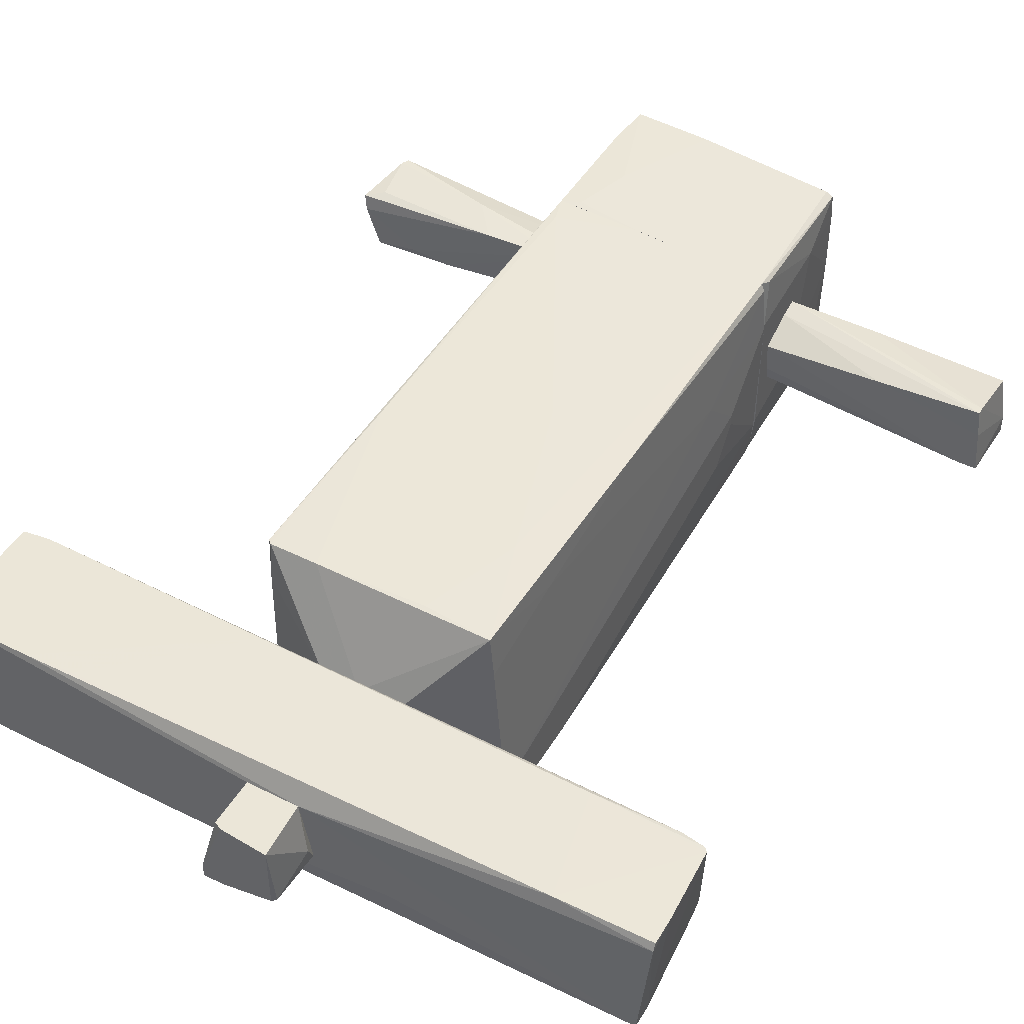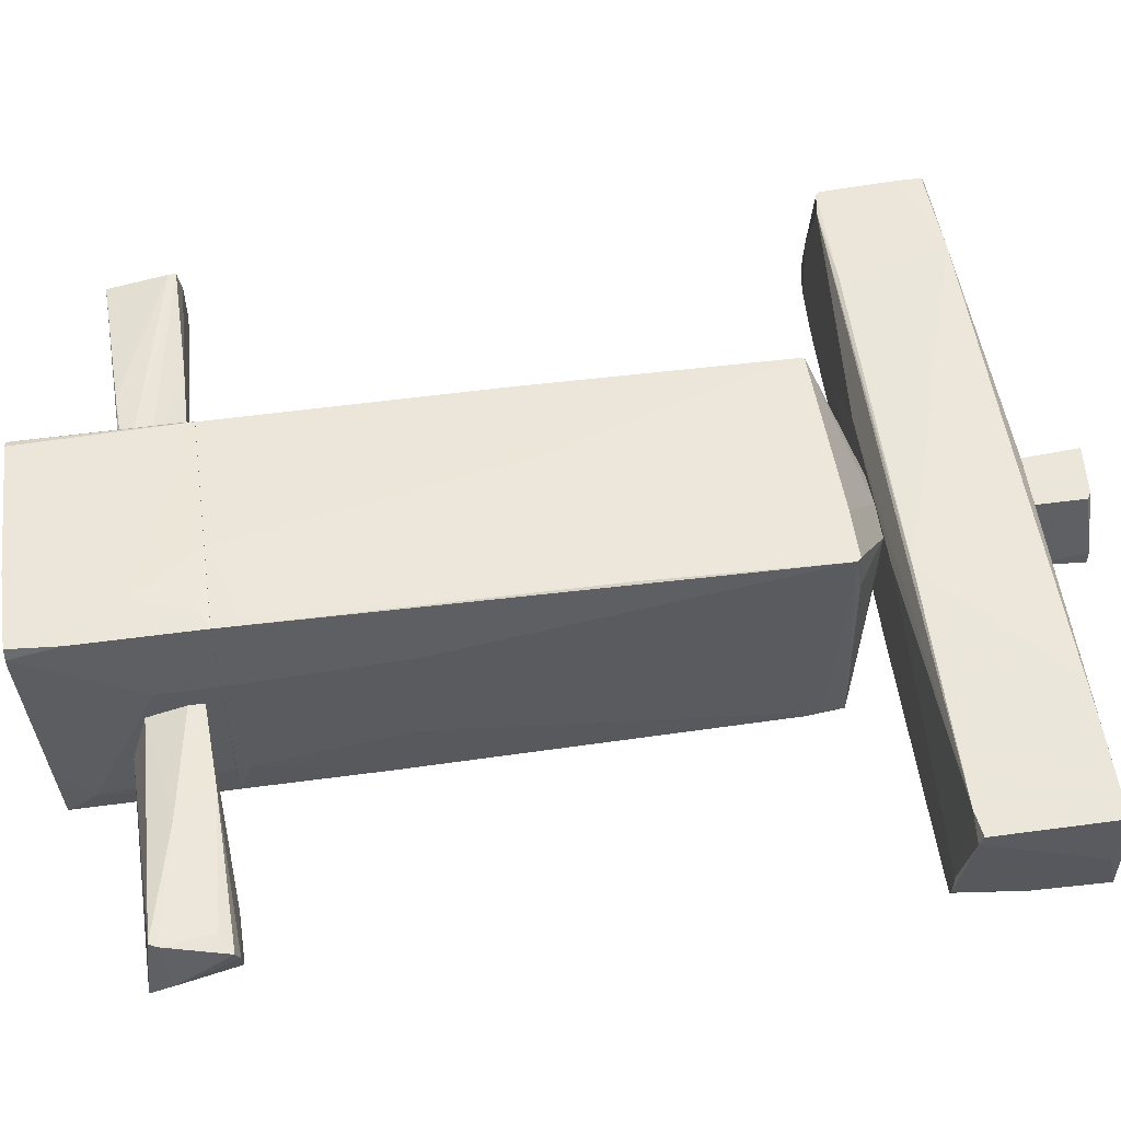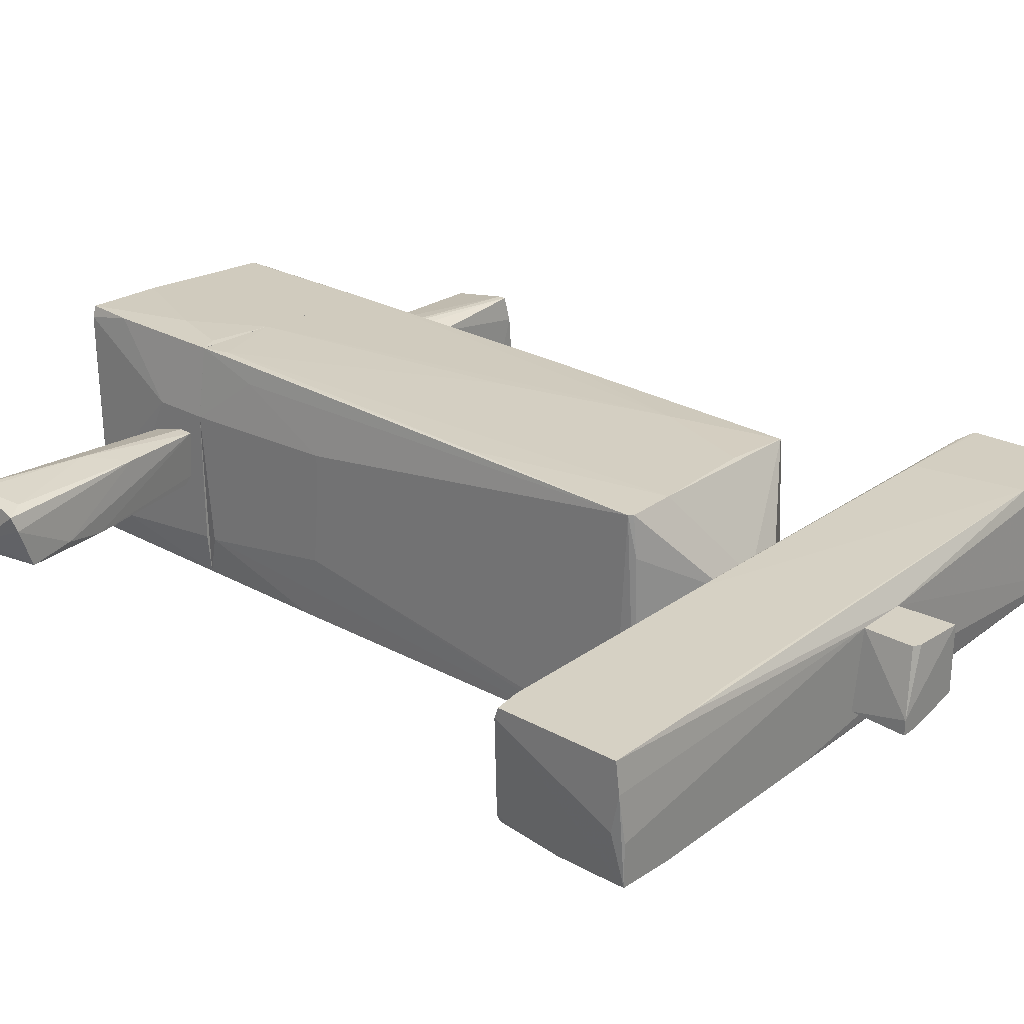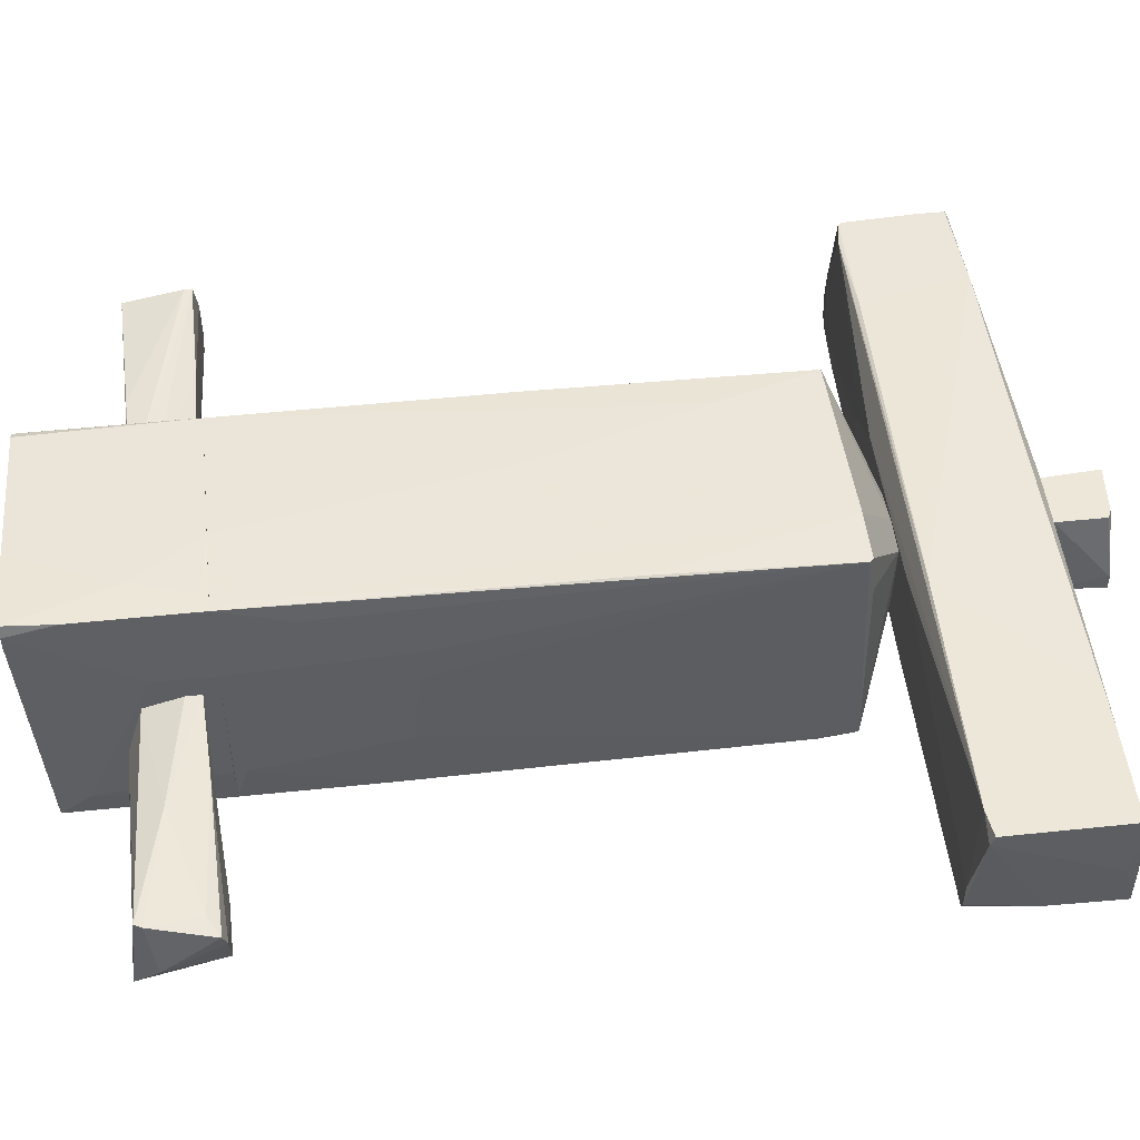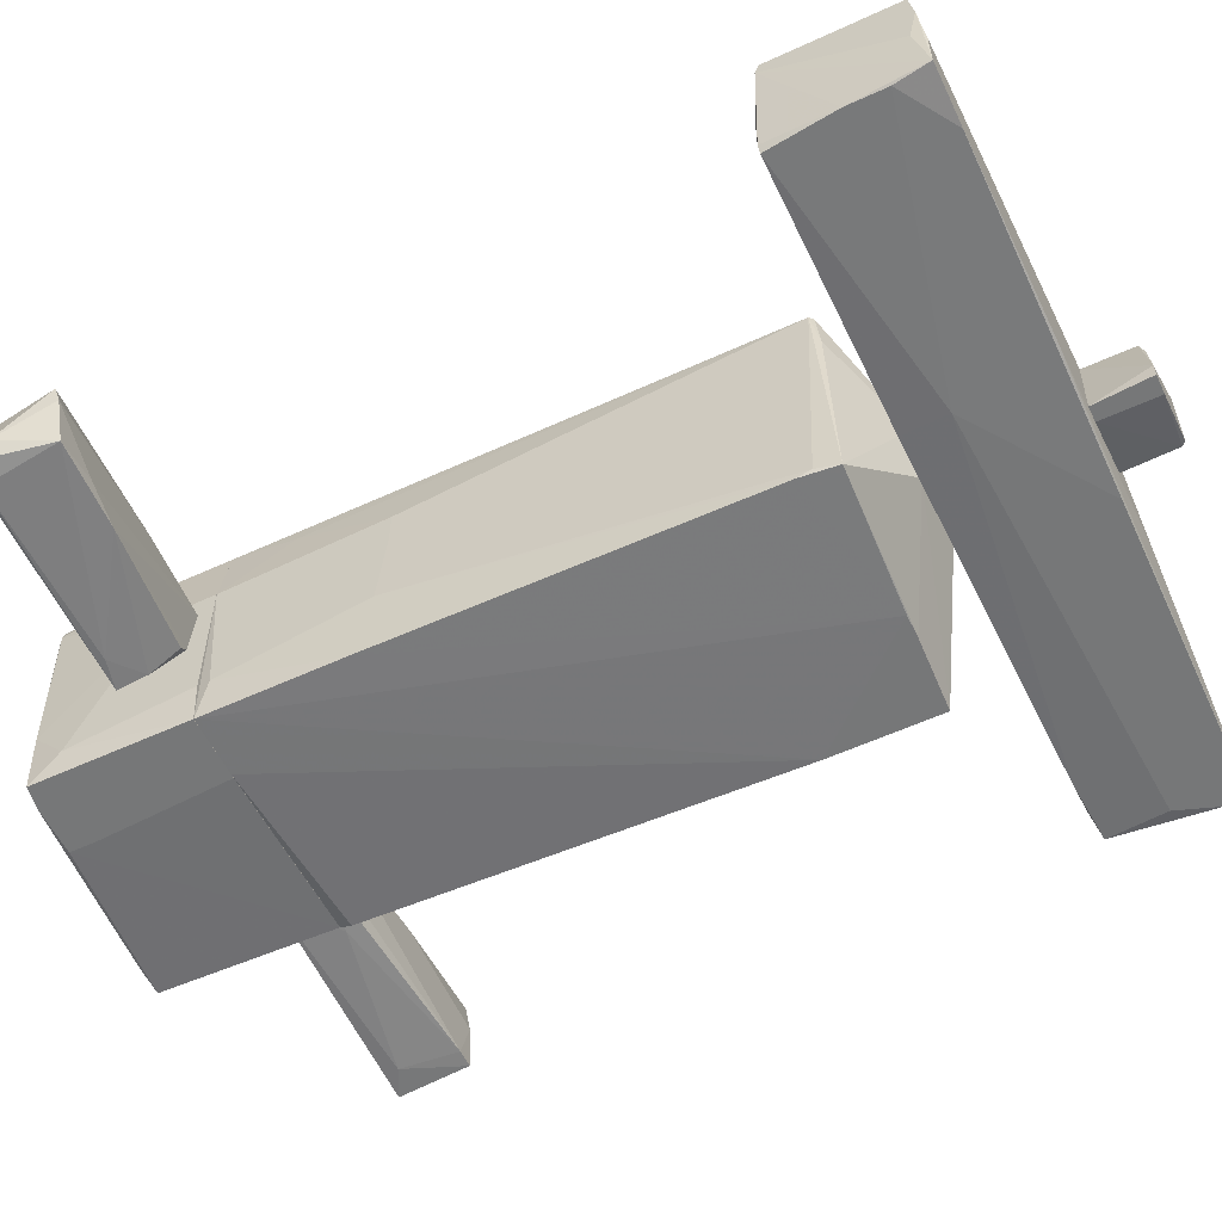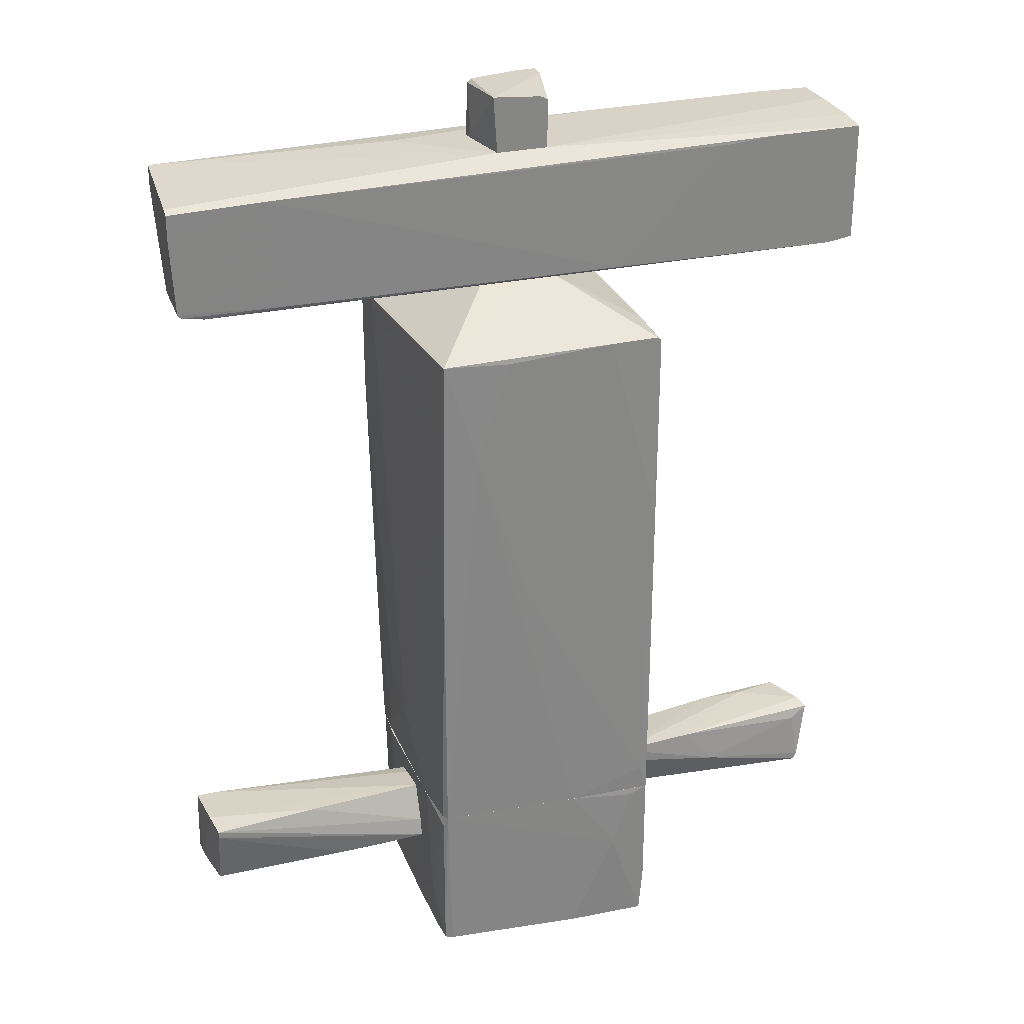
<metadata>
{"format":"obj","ext":"obj","renderer":"f3d","projection":"perspective","resolution":1024,"background":"white","views":[{"elev":46.6,"azim":-150.5,"up":"+Z"},{"elev":55.0,"azim":81.9,"up":"+Z"},{"elev":26.6,"azim":130.8,"up":"+Z"},{"elev":50.0,"azim":83.4,"up":"+Z"},{"elev":-57.0,"azim":115.6,"up":"+Z"},{"elev":28.0,"azim":-19.7,"up":"+Y"}]}
</metadata>
<code>
o convex_0
v 1.08 -1.247 0.265
v -1.065 -2.016 -0.119
v -1.065 -2.016 -0.02304
v -0.3281 2.37 0.2008
v 0.9843 2.05 -1.015
v 1.016 1.954 1.033
v -0.9685 -2.656 0.9694
v 1.048 -2.656 -1.016
v -1.065 1.954 -1.048
v -0.9364 1.954 0.9692
v 0.9843 -2.656 1.097
v -1.001 -2.656 -0.9515
v 0.28 2.37 -0.343
v 1.016 1.858 -0.9834
v 1.08 -2.656 0.4891
v -1.001 -2.56 -0.9834
v 0.312 2.37 0.2648
v -0.2 -0.3502 1.033
v 0.5681 1.986 1.033
v -1.065 1.025 -1.048
v 1.08 -2.56 -0.6632
v -1.065 1.954 -0.7594
v -1.001 -2.656 0.9052
v -0.2321 1.986 -1.047
v -0.2961 2.37 -0.279
v -1.033 -2.624 -0.6634
v 0.2479 -2.656 1.065
v 0.536 -2.656 -1.016
v 1.08 -1.311 -0.439
v -0.6483 1.057 1.001
v 0.9843 2.018 0.681
v -0.9685 1.089 0.745
v 1.08 -1.247 0.5531
v 0.9203 -2.432 1.097
v -1.033 -2.656 0.4891
v -1.065 -1.791 -0.439
v -0.008053 2.37 0.2648
v 1.048 -1.472 -1.016
v 0.9843 0.3525 1.065
v 0.9843 1.986 1.033
v -0.9685 -0.3192 0.9692
v -0.4242 1.986 -1.047
v -1.033 -1.631 0.3608
v -1.065 1.89 -0.7272
v 1.016 -2.08 0.9373
v -1.033 -1.247 -0.9834
v -0.3602 1.922 1.001
v 1.016 1.73 -1.016
v -0.9685 1.954 0.585
f 44 32 49
f 2 3 9
f 7 8 11
f 8 7 12
f 6 1 14
f 5 6 14
f 11 8 15
f 13 4 17
f 5 13 17
f 2 9 20
f 1 15 21
f 15 8 21
f 9 3 22
f 4 9 22
f 12 7 23
f 20 9 24
f 8 20 24
f 9 4 25
f 4 13 25
f 13 9 25
f 16 12 26
f 7 11 27
f 8 12 28
f 12 16 28
f 20 8 28
f 16 20 28
f 14 1 29
f 1 21 29
f 18 19 30
f 7 27 30
f 27 18 30
f 6 5 31
f 5 17 31
f 1 6 33
f 15 1 33
f 19 18 34
f 27 11 34
f 18 27 34
f 3 2 35
f 12 23 35
f 2 26 35
f 26 12 35
f 2 20 36
f 26 2 36
f 4 10 37
f 17 4 37
f 19 17 37
f 10 19 37
f 21 8 38
f 8 24 38
f 11 6 39
f 34 11 39
f 19 34 39
f 17 19 40
f 6 31 40
f 31 17 40
f 39 6 40
f 19 39 40
f 23 7 41
f 7 30 41
f 30 10 41
f 10 32 41
f 13 5 42
f 9 13 42
f 5 24 42
f 24 9 42
f 3 35 43
f 35 23 43
f 23 41 43
f 41 32 43
f 22 3 44
f 3 43 44
f 43 32 44
f 6 11 45
f 11 15 45
f 33 6 45
f 15 33 45
f 20 16 46
f 16 26 46
f 36 20 46
f 26 36 46
f 19 10 47
f 10 30 47
f 30 19 47
f 5 14 48
f 24 5 48
f 14 29 48
f 29 21 48
f 21 38 48
f 38 24 48
f 10 4 49
f 4 22 49
f 32 10 49
f 22 44 49
o convex_1
v -1.192 2.37 0.07286
v 3.033 3.555 -0.1191
v 3.066 3.523 0.265
v -3.082 3.427 0.3931
v -3.017 3.491 -0.5354
v 2.937 2.37 -0.5033
v 3.066 2.466 0.5212
v -2.953 2.434 -0.5032
v -3.017 2.499 0.4571
v 3.033 3.555 -0.4712
v 3.066 3.491 0.5212
v -0.2319 3.555 0.3289
v -2.281 3.427 0.4891
v 0.5678 2.37 0.297
v 0.7604 2.755 -0.5353
v 0.7923 2.466 0.5211
v 2.553 3.555 -0.5033
v -0.9683 3.555 -0.2792
v -2.729 2.402 -0.4393
v -2.825 2.466 0.4571
v 2.841 2.434 0.5212
v -0.3281 3.523 -0.5354
v -2.889 2.947 -0.5354
v -3.082 3.171 0.4571
v -2.089 2.499 0.4891
v 0.7279 2.37 -0.5033
v 2.969 2.37 -0.2151
v 3.001 2.947 -0.5033
v 2.265 3.491 0.5212
v -2.985 2.434 -0.3111
v -0.8402 2.37 0.265
v 3.066 2.434 0.4251
v 0.9204 3.555 -0.5033
v -3.049 2.53 0.4571
v -3.017 3.299 -0.5354
v -1.385 2.37 -0.08703
v 2.969 2.37 -0.4392
v 1.848 3.459 0.5211
v 3.066 3.459 -0.05497
v -3.082 3.395 0.4571
v 0.2158 3.555 0.3289
v 3.001 3.267 -0.5033
v -2.953 2.434 -0.05507
v -2.409 2.402 -0.5032
f 75 85 93
f 51 52 59
f 56 52 60
f 54 53 61
f 51 59 61
f 61 53 62
f 50 55 63
f 61 59 66
f 54 61 67
f 61 66 67
f 56 60 70
f 65 69 70
f 54 71 72
f 71 64 72
f 65 62 74
f 58 69 74
f 69 65 74
f 55 50 75
f 64 55 75
f 63 55 76
f 70 63 76
f 55 64 77
f 60 61 78
f 61 62 78
f 70 60 78
f 65 70 78
f 57 68 79
f 50 63 80
f 69 50 80
f 63 70 80
f 70 69 80
f 52 56 81
f 56 70 81
f 70 76 81
f 77 59 81
f 54 67 82
f 67 66 82
f 71 54 82
f 66 71 82
f 62 73 83
f 58 74 83
f 74 62 83
f 79 58 83
f 79 83 84
f 53 54 84
f 54 72 84
f 72 57 84
f 73 53 84
f 57 79 84
f 83 73 84
f 50 68 85
f 75 50 85
f 76 55 86
f 55 77 86
f 81 76 86
f 77 81 86
f 62 65 87
f 78 62 87
f 65 78 87
f 59 52 88
f 52 81 88
f 81 59 88
f 62 53 89
f 53 73 89
f 73 62 89
f 52 51 90
f 60 52 90
f 51 61 90
f 61 60 90
f 66 59 91
f 64 71 91
f 71 66 91
f 59 77 91
f 77 64 91
f 68 50 92
f 69 58 92
f 50 69 92
f 79 68 92
f 58 79 92
f 68 57 93
f 57 72 93
f 72 64 93
f 64 75 93
f 85 68 93
o convex_2
v 0.152 4.003 0.3291
v 0.184 3.555 -0.3433
v 0.184 4.035 -0.3433
v -0.3283 3.555 -0.2152
v 0.216 3.555 0.3291
v -0.2642 4.035 0.3291
v -0.2962 4.003 -0.2472
v -0.2322 3.555 0.3291
v 0.3441 4.035 -0.2152
v 0.312 3.555 -0.3433
v 0.216 3.971 0.3291
v 0.3441 4.035 -0.3433
v -0.2642 4.035 -0.2472
v -0.3283 3.619 -0.08711
f 101 99 107
f 97 95 98
f 98 94 99
f 96 95 100
f 95 97 100
f 97 98 101
f 98 99 101
f 99 94 102
f 96 99 102
f 95 96 103
f 98 95 103
f 102 98 103
f 94 98 104
f 102 94 104
f 98 102 104
f 96 102 105
f 103 96 105
f 102 103 105
f 99 96 106
f 96 100 106
f 100 99 106
f 100 97 107
f 99 100 107
f 97 101 107
o convex_3
v 1.209 -3.361 -0.1191
v 3.065 -2.688 0.1369
v 3.098 -2.721 0.265
v 3.065 -3.361 -0.2152
v 2.969 -3.297 0.3291
v 1.081 -2.785 0.2971
v 2.201 -2.721 -0.2152
v 1.081 -3.105 -0.2472
v 1.081 -3.233 0.201
v 2.937 -2.688 -0.2152
v 1.145 -2.817 -0.1831
v 1.081 -3.361 -0.2792
v 2.873 -3.329 -0.2472
v 2.041 -3.073 0.3291
v 2.937 -2.817 0.2971
v 2.553 -2.688 -0.1511
v 3.098 -3.169 -0.08707
v 1.337 -3.297 -0.2792
v 1.081 -2.913 0.2971
v 1.785 -2.752 0.2971
v 3.001 -3.233 0.3291
v 1.081 -2.817 -0.1191
f 118 115 129
f 108 111 112
f 113 115 116
f 108 112 116
f 114 115 118
f 111 108 119
f 116 115 119
f 108 116 119
f 117 111 120
f 111 119 120
f 116 112 121
f 114 113 123
f 109 117 123
f 117 114 123
f 109 110 124
f 117 109 124
f 111 117 124
f 115 114 125
f 114 117 125
f 119 115 125
f 117 120 125
f 120 119 125
f 113 116 126
f 121 113 126
f 116 121 126
f 110 109 127
f 113 121 127
f 122 110 127
f 121 122 127
f 109 123 127
f 123 113 127
f 112 111 128
f 121 112 128
f 110 122 128
f 122 121 128
f 124 110 128
f 111 124 128
f 113 114 129
f 115 113 129
f 114 118 129
o convex_4
v -1.033 -3.105 0.297
v -3.082 -3.329 -0.3433
v -3.082 -3.329 -0.1831
v -3.082 -2.721 -0.2792
v -1.033 -3.297 -0.2792
v -3.017 -2.752 0.3291
v -1.033 -2.817 -0.1191
v -3.017 -3.329 0.233
v -1.033 -3.265 0.3291
v -1.033 -2.785 0.169
v -1.033 -2.849 -0.2472
v -2.825 -3.201 -0.3433
v -2.185 -3.329 0.07295
v -2.089 -2.752 0.2651
v -3.049 -2.721 0.1049
v -2.921 -2.721 -0.2792
v -1.449 -3.297 0.297
v -3.017 -2.817 0.3291
v -1.513 -2.945 -0.2792
v -1.033 -3.297 0.0409
v -1.833 -3.297 0.297
f 138 147 150
f 131 132 133
f 130 134 136
f 132 131 137
f 134 130 138
f 130 135 138
f 130 136 139
f 136 134 140
f 131 133 141
f 134 131 141
f 131 134 142
f 137 131 142
f 135 130 143
f 130 139 143
f 143 139 144
f 133 132 144
f 135 143 144
f 139 136 145
f 136 140 145
f 141 133 145
f 144 139 145
f 133 144 145
f 137 142 146
f 132 137 147
f 138 135 147
f 144 132 147
f 135 144 147
f 140 134 148
f 134 141 148
f 145 140 148
f 141 145 148
f 134 138 149
f 142 134 149
f 138 146 149
f 146 142 149
f 137 146 150
f 146 138 150
f 147 137 150
o convex_5
v 0.8242 -2.721 1.097
v 0.4401 -4.001 -1.015
v 0.4401 -3.777 -1.015
v -1 -2.753 0.9372
v 0.9522 -4.097 1.097
v 1.048 -2.657 -1.015
v -0.9685 -4.129 -0.9515
v -1 -2.656 -0.9515
v -1 -4.065 0.9372
v 1.048 -3.969 -1.015
v 1.08 -2.657 0.4891
v -0.9685 -2.656 0.9693
v 0.9843 -2.657 1.097
v -1.033 -3.329 -0.4711
v 0.28 -4.097 1.065
v 0.9843 -4.097 1.001
v 1.08 -3.713 -0.7912
v -1.033 -2.656 0.5209
v -0.2001 -4.129 -0.2151
v -1 -4.097 0.6812
v 0.8562 -4.001 -1.015
v 1.08 -3.137 0.4891
v -0.9365 -4.065 0.9693
v -1.033 -3.585 0.6492
v 1.08 -2.657 -0.6632
v 0.504 -2.657 -1.015
v 0.6641 -3.233 1.097
v -1.033 -2.656 -0.6312
v -1 -3.841 -0.7912
v -0.7443 -4.129 -0.9515
v -0.9685 -4.129 -0.3751
v 1.048 -4.001 -0.439
v 0.9843 -4.097 0.9052
v 0.9843 -3.681 1.097
v 0.2479 -2.657 1.065
v -1 -4.097 0.1369
v -0.2322 -4.129 -0.08686
f 170 181 187
f 152 153 156
f 153 152 158
f 152 157 158
f 152 156 160
f 154 159 162
f 161 162 163
f 151 155 163
f 160 156 167
f 154 162 168
f 162 158 168
f 157 152 171
f 152 160 171
f 161 163 172
f 167 161 172
f 162 159 173
f 159 170 173
f 170 165 173
f 159 154 174
f 154 168 174
f 168 164 174
f 170 159 174
f 156 158 175
f 158 162 175
f 162 161 175
f 167 156 175
f 161 167 175
f 156 153 176
f 153 158 176
f 158 156 176
f 155 151 177
f 165 155 177
f 162 173 177
f 173 165 177
f 168 158 178
f 164 168 178
f 158 157 179
f 178 158 179
f 164 178 179
f 169 157 180
f 157 171 180
f 171 169 180
f 157 169 181
f 170 157 181
f 160 167 182
f 172 166 182
f 167 172 182
f 166 169 183
f 171 160 183
f 169 171 183
f 160 182 183
f 182 166 183
f 163 155 184
f 155 166 184
f 172 163 184
f 166 172 184
f 163 162 185
f 151 163 185
f 177 151 185
f 162 177 185
f 157 170 186
f 174 164 186
f 170 174 186
f 179 157 186
f 164 179 186
f 155 165 187
f 166 155 187
f 169 166 187
f 165 170 187
f 181 169 187

</code>
